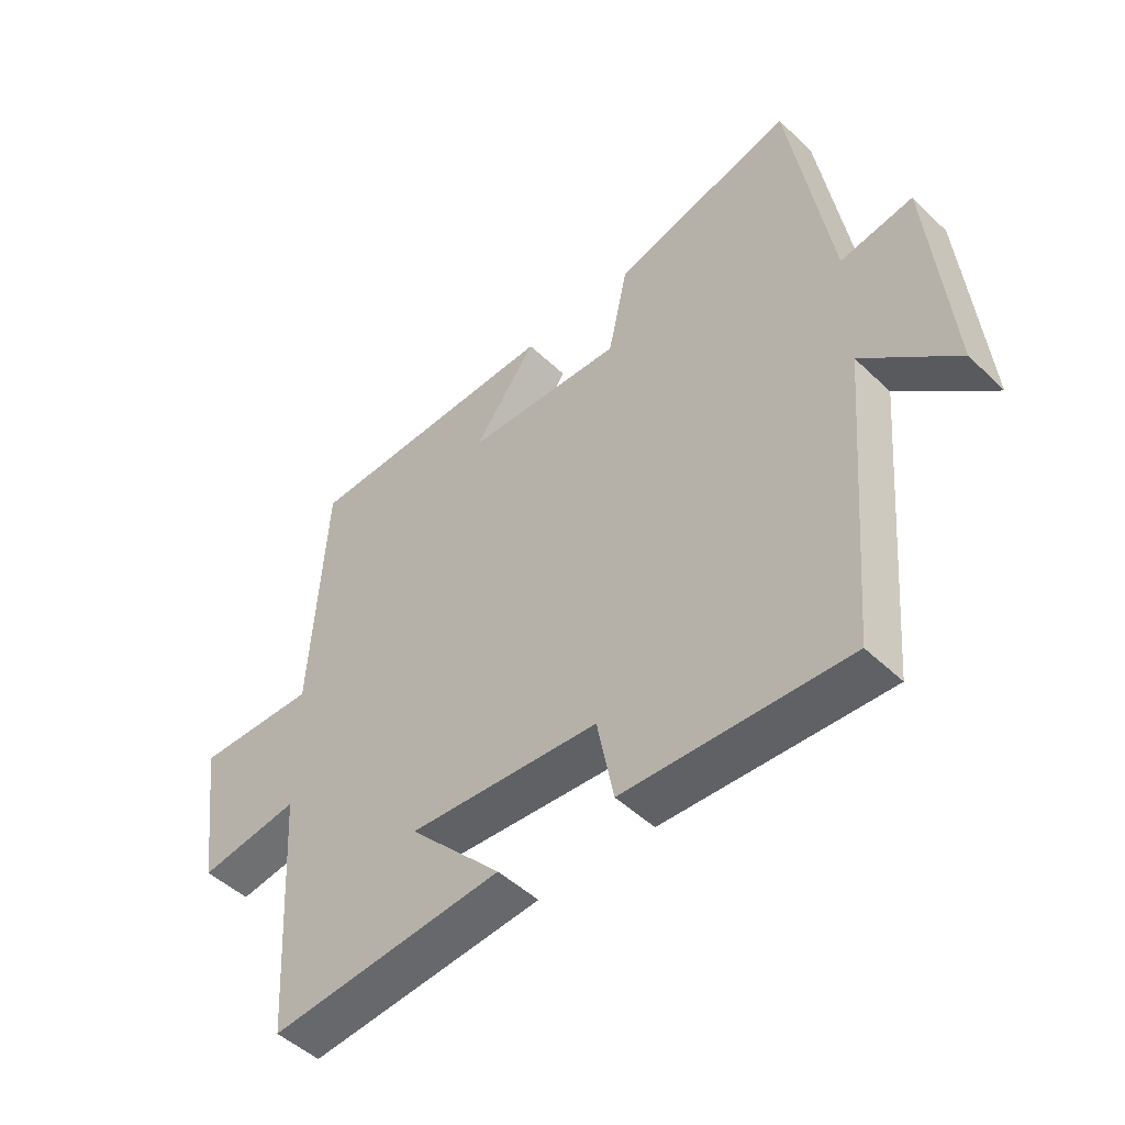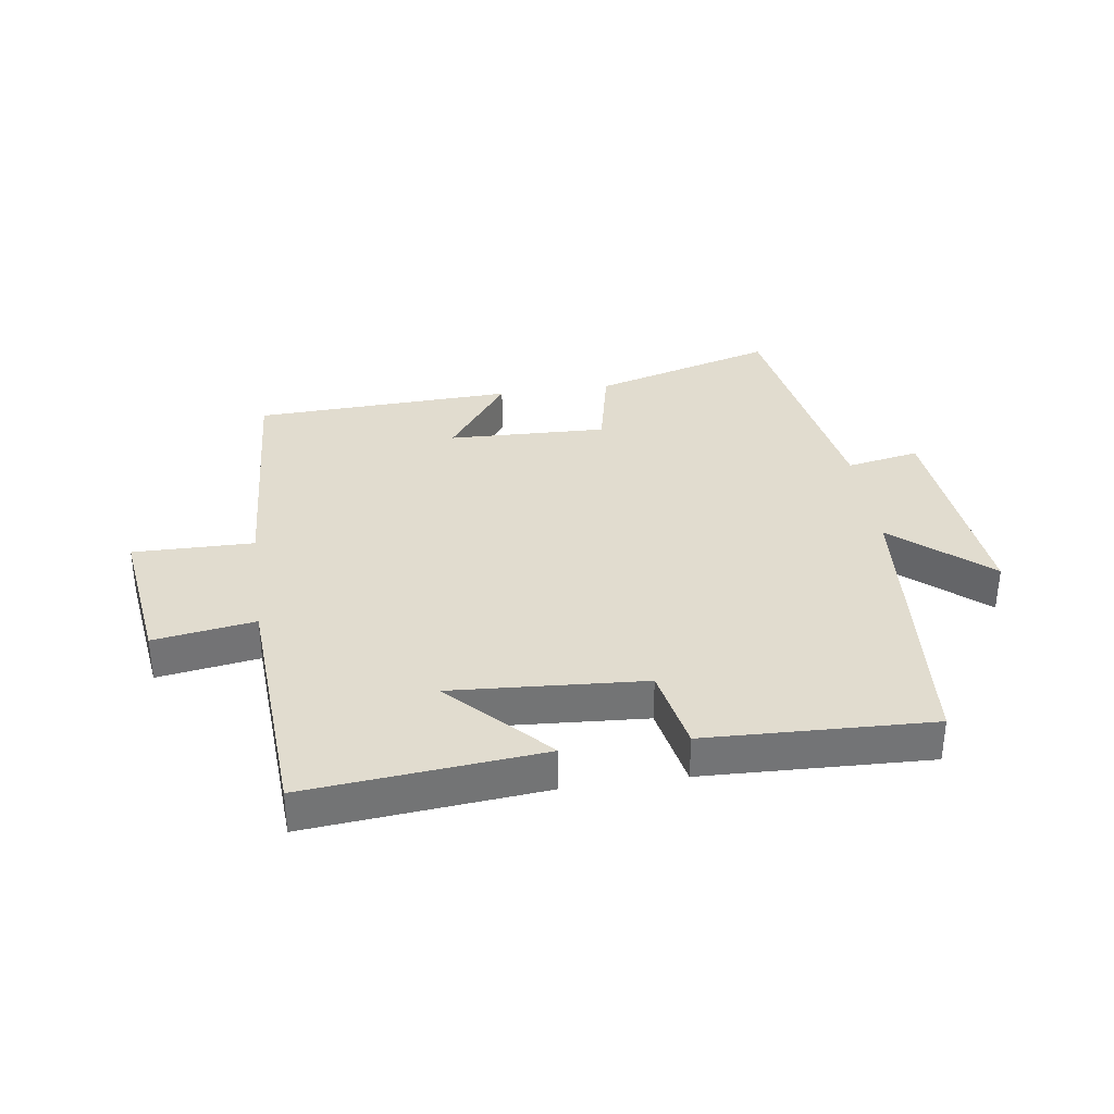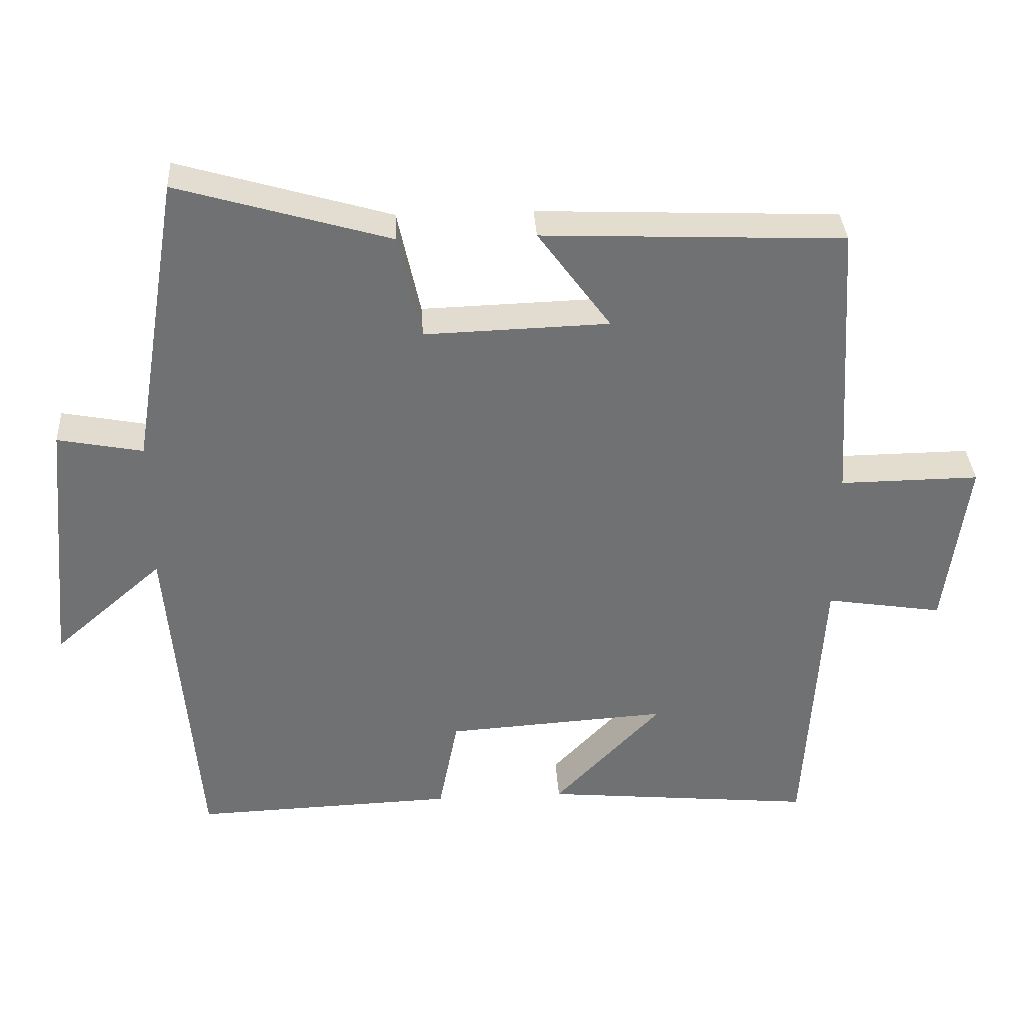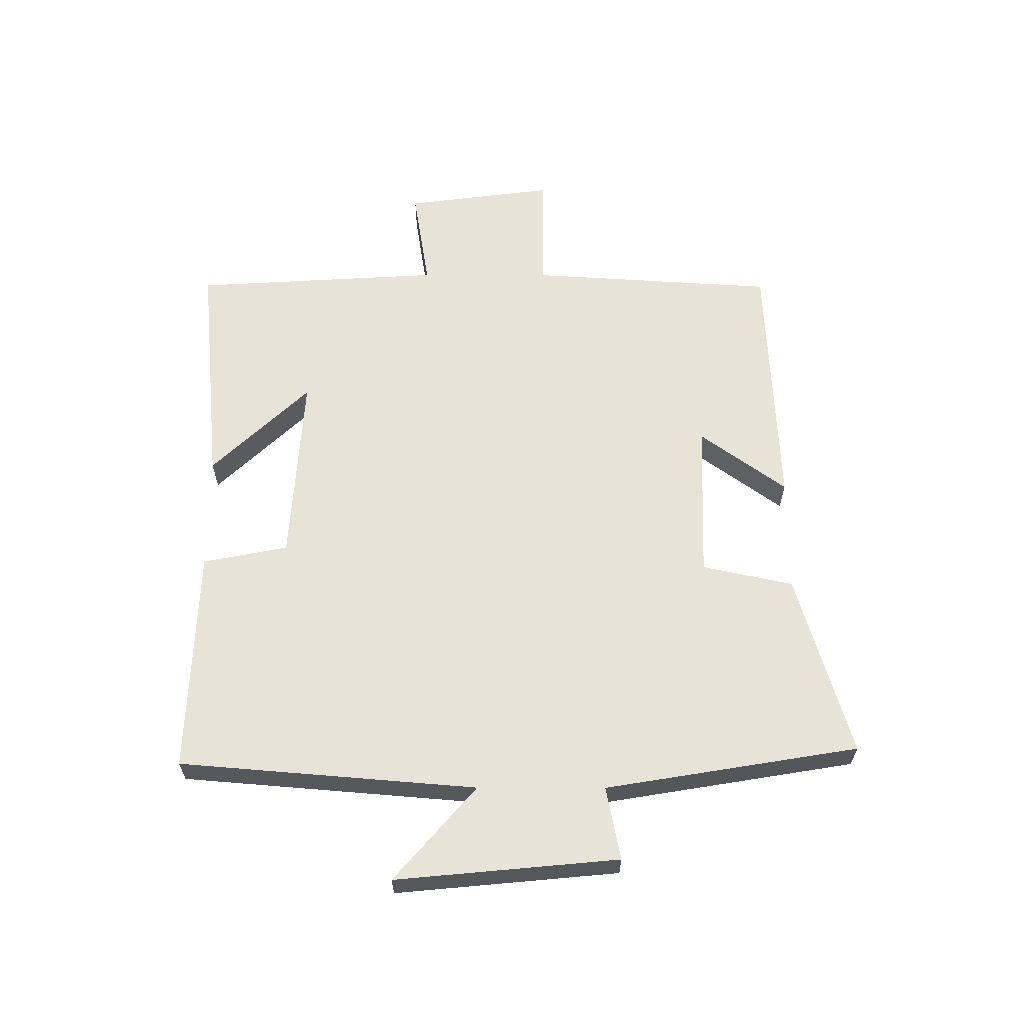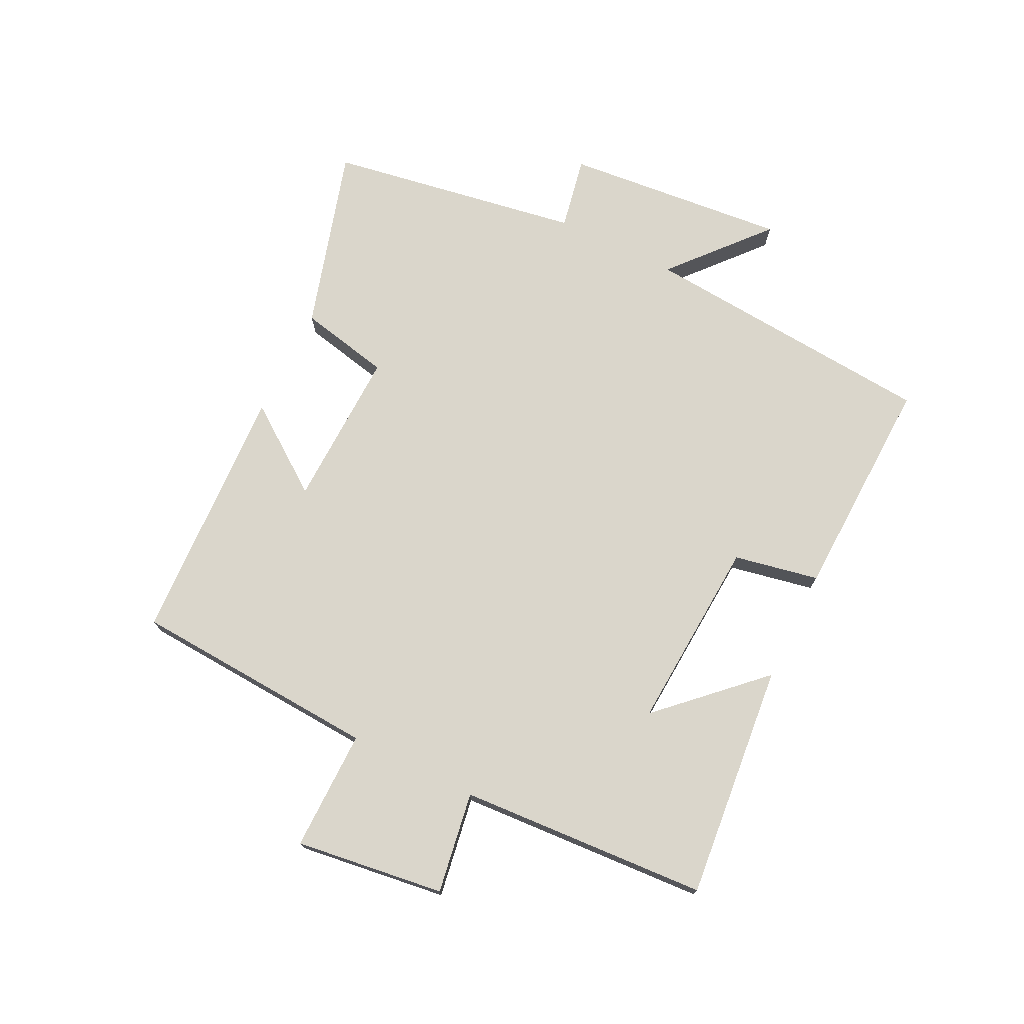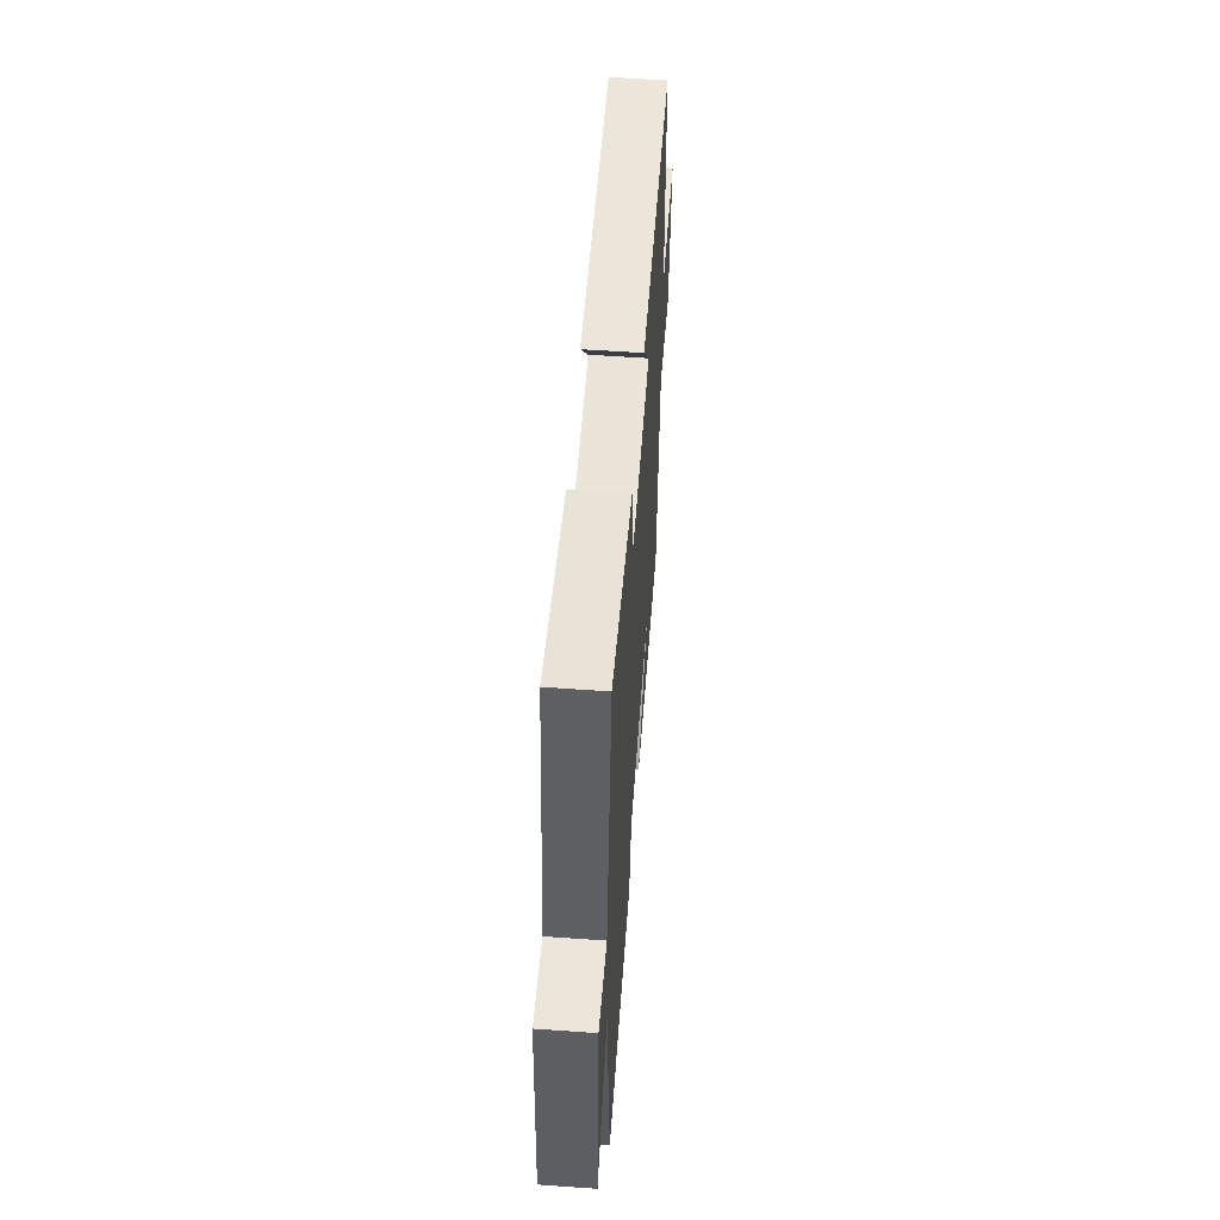
<metadata>
{"format":"obj","ext":"obj","renderer":"f3d","projection":"perspective","resolution":1024,"background":"white","views":[{"elev":-48.3,"azim":-136.8,"up":"+Z"},{"elev":34.3,"azim":171.9,"up":"+Y"},{"elev":35.0,"azim":-3.4,"up":"+Z"},{"elev":61.9,"azim":-89.9,"up":"+Y"},{"elev":73.9,"azim":116.2,"up":"+Y"},{"elev":57.3,"azim":-85.8,"up":"+Z"}]}
</metadata>
<code>
v 0.476 0.07 -0.537
v 0.094 0.07 -0.5
v 0.245 0.07 -0.342
v -0.067 0.07 -0.362
v -0.094 0.07 -0.5
v -0.46 0.07 -0.513
v -0.5 0.07 -0.03
v -0.653 0.07 -0.163
v -0.619 0.07 0.199
v -0.5 0.07 0.176
v -0.432 0.07 0.587
v -0.135 0.07 0.5
v -0.103 0.07 0.352
v 0.155 0.07 0.36
v 0.053 0.07 0.5
v 0.475 0.07 0.482
v 0.5 0.07 0.081
v 0.696 0.07 0.083
v 0.664 0.07 -0.159
v 0.5 0.07 -0.133
v 0.476 0 -0.537
v 0.094 0 -0.5
v 0.245 0 -0.342
v -0.067 0 -0.362
v -0.094 0 -0.5
v -0.46 0 -0.513
v -0.5 0 -0.03
v -0.653 0 -0.163
v -0.619 0 0.199
v -0.5 0 0.176
v -0.432 0 0.587
v -0.135 0 0.5
v -0.103 0 0.352
v 0.155 0 0.36
v 0.053 0 0.5
v 0.475 0 0.482
v 0.5 0 0.081
v 0.696 0 0.083
v 0.664 0 -0.159
v 0.5 0 -0.133
f 17 18 19 20
f 14 15 16 17
f 13 14 17 20
f 10 11 12 13
f 10 13 20
f 7 8 9 10
f 4 5 6 7
f 3 4 7 10
f 20 1 2 3
f 3 10 20
f 40 39 38 37
f 37 36 35 34
f 40 37 34 33
f 33 32 31 30
f 40 33 30
f 30 29 28 27
f 27 26 25 24
f 30 27 24 23
f 23 22 21 40
f 40 30 23
f 1 21 22 2
f 2 22 23 3
f 3 23 24 4
f 4 24 25 5
f 5 25 26 6
f 6 26 27 7
f 7 27 28 8
f 8 28 29 9
f 9 29 30 10
f 10 30 31 11
f 11 31 32 12
f 12 32 33 13
f 13 33 34 14
f 14 34 35 15
f 15 35 36 16
f 16 36 37 17
f 17 37 38 18
f 18 38 39 19
f 19 39 40 20
f 20 40 21 1

</code>
